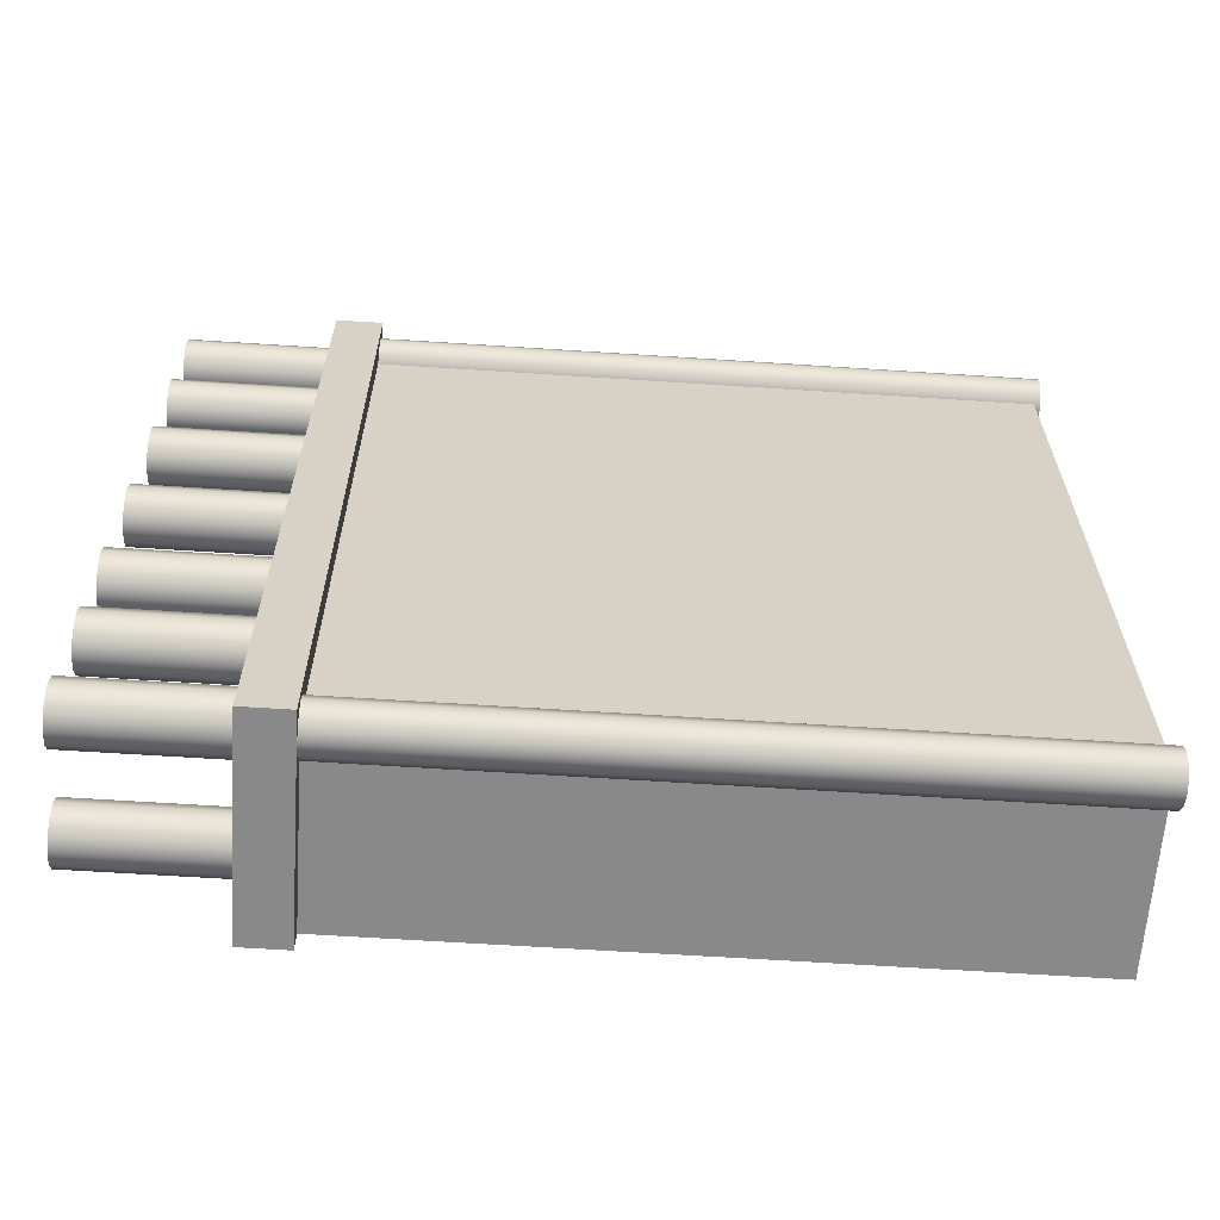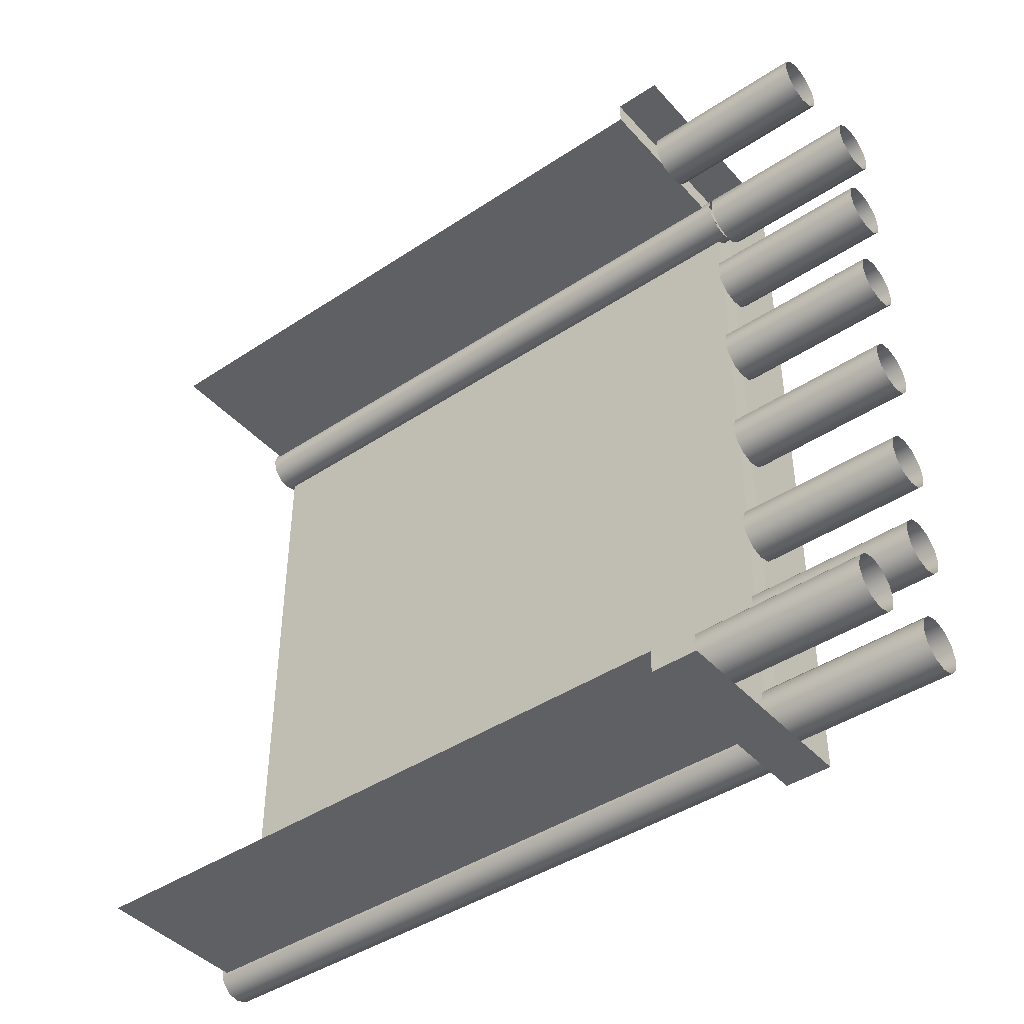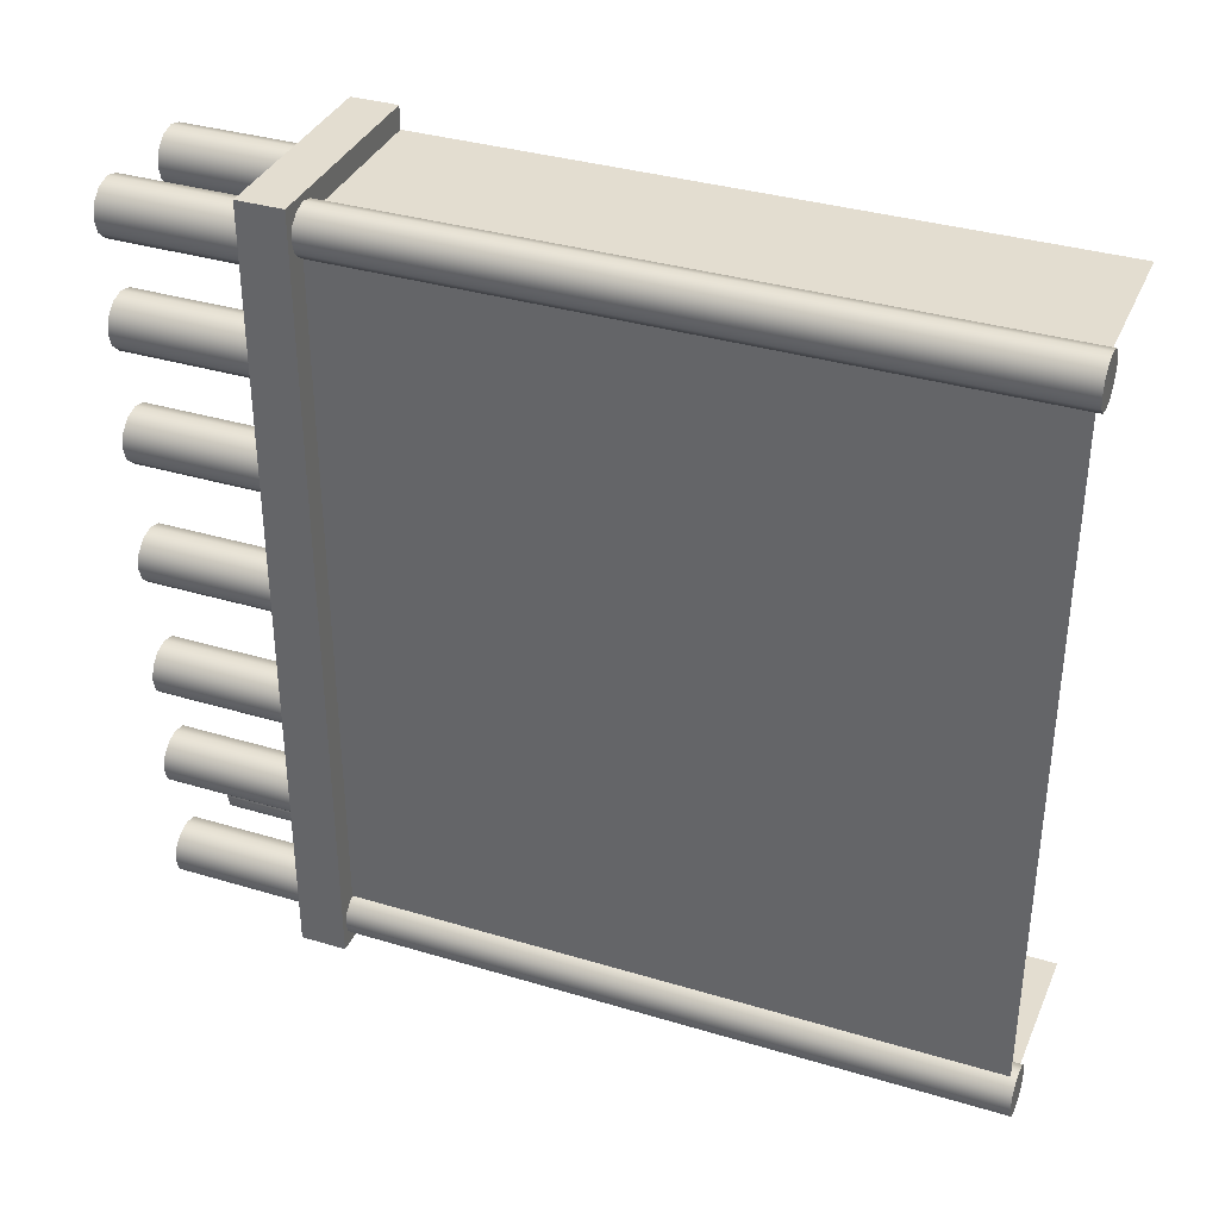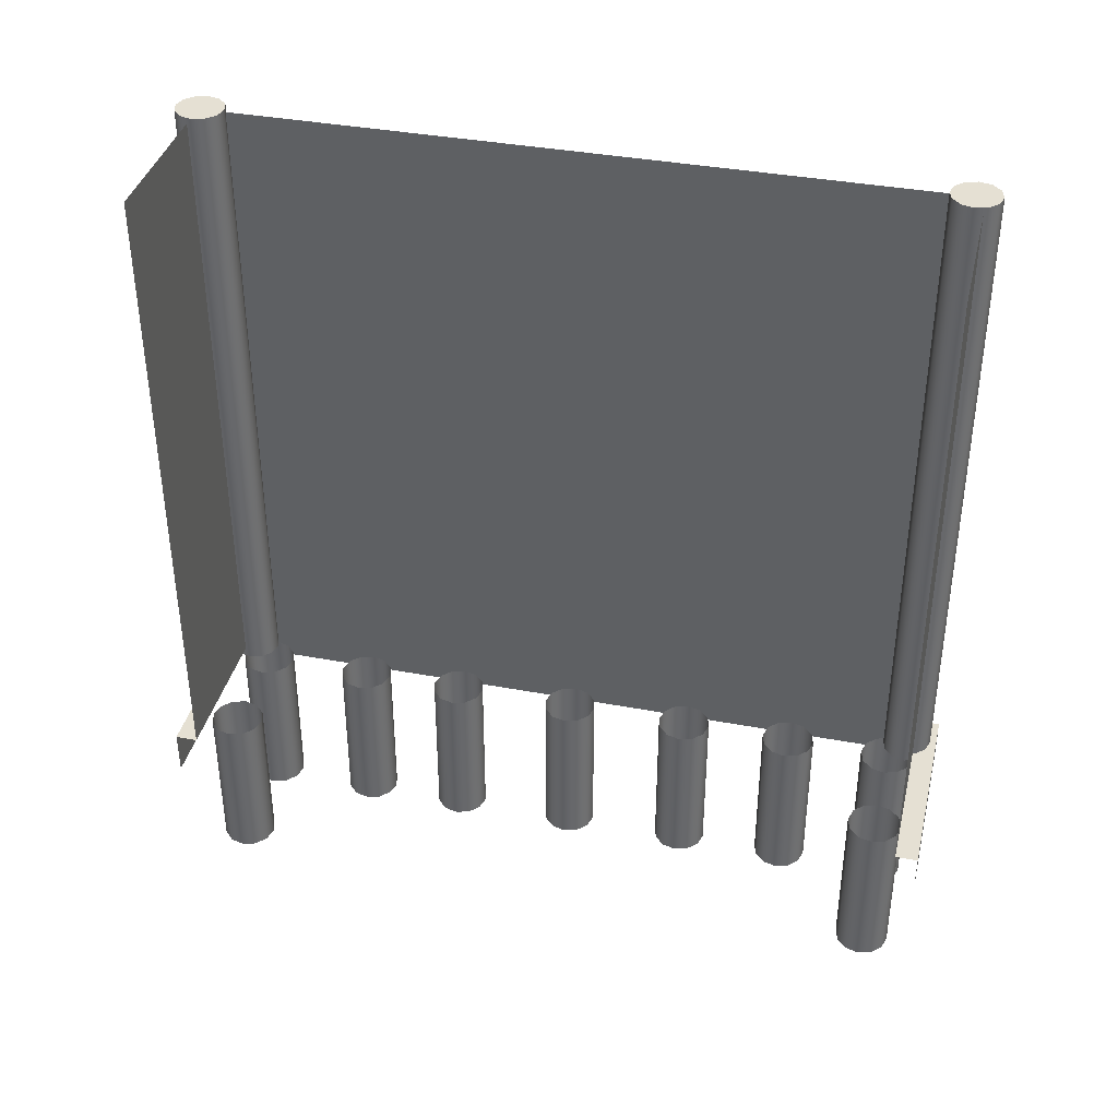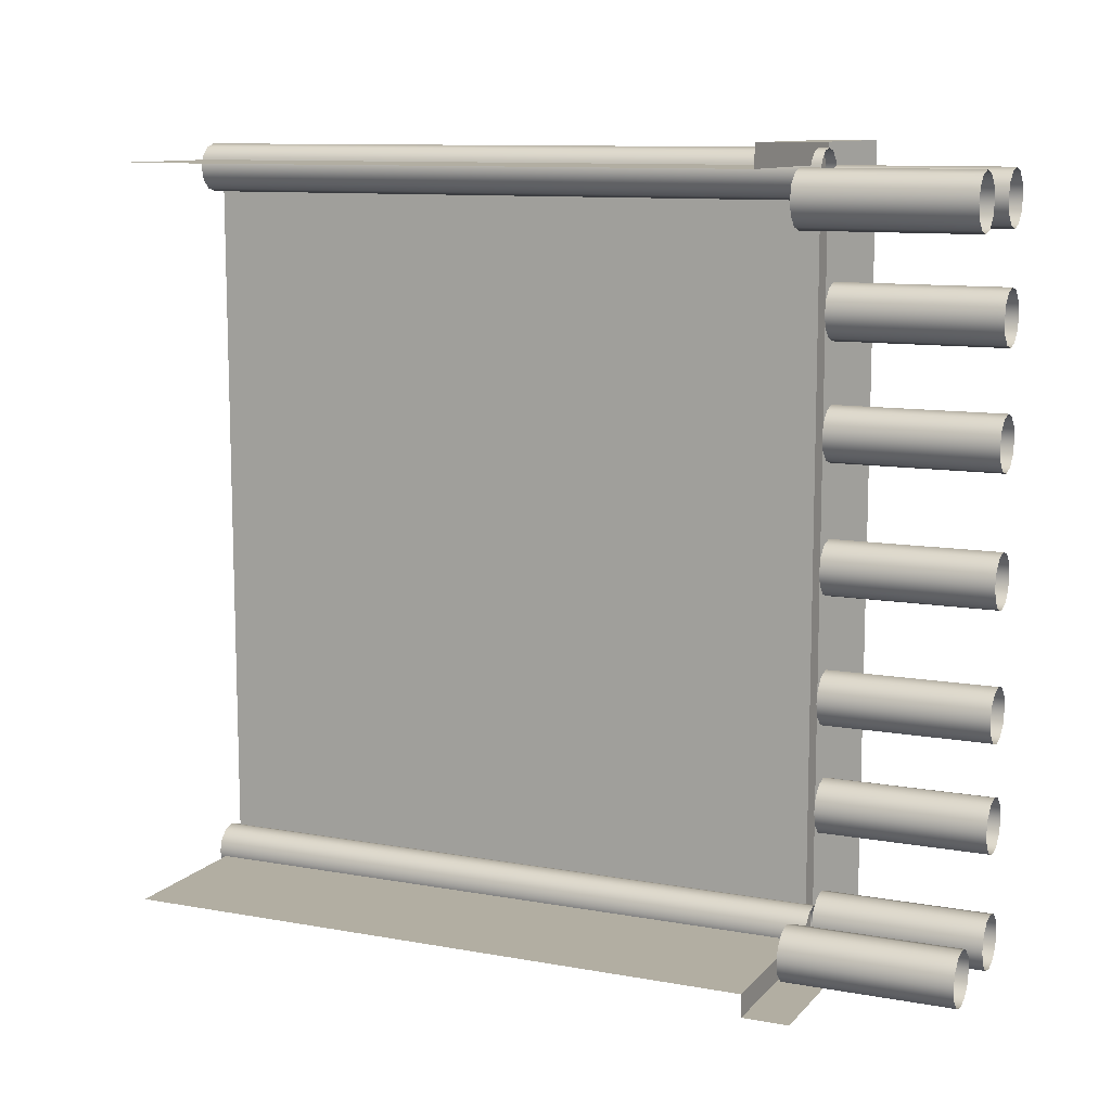
<metadata>
{"format":"obj","ext":"obj","renderer":"f3d","projection":"perspective","resolution":1024,"background":"white","views":[{"elev":-63.1,"azim":86.2,"up":"+Z"},{"elev":-42.9,"azim":-51.7,"up":"+Z"},{"elev":35.6,"azim":111.6,"up":"+Z"},{"elev":38.0,"azim":-76.6,"up":"+Y"},{"elev":10.7,"azim":-65.9,"up":"+Z"}]}
</metadata>
<code>
g default
v 0.9427 3.906 3.486
v 0.8542 3.906 3.398
v 0.7334 3.906 3.366
v 0.6127 3.906 3.398
v 0.5242 3.906 3.486
v 0.4919 3.906 3.607
v 0.5242 3.906 3.728
v 0.6127 3.906 3.816
v 0.7334 3.906 3.849
v 0.8542 3.906 3.816
v 0.9427 3.906 3.728
v 0.975 3.906 3.607
v 0.9427 10.48 3.486
v 0.8542 10.48 3.398
v 0.7334 10.48 3.366
v 0.6127 10.48 3.398
v 0.5242 10.48 3.486
v 0.4919 10.48 3.607
v 0.5242 10.48 3.728
v 0.6127 10.48 3.816
v 0.7334 10.48 3.849
v 0.8542 10.48 3.816
v 0.9427 10.48 3.728
v 0.975 10.48 3.607
v 0.7334 10.48 3.607
v 0.8842 2.152 -2.483
v 0.7846 2.152 -2.582
v 0.6487 2.152 -2.619
v 0.5128 2.152 -2.582
v 0.4133 2.152 -2.483
v 0.3768 2.152 -2.347
v 0.4133 2.152 -2.211
v 0.5128 2.152 -2.111
v 0.6487 2.152 -2.075
v 0.7846 2.152 -2.111
v 0.8842 2.152 -2.211
v 0.9206 2.152 -2.347
v 0.8842 3.805 -2.483
v 0.7846 3.805 -2.582
v 0.6487 3.805 -2.619
v 0.5128 3.805 -2.582
v 0.4133 3.805 -2.483
v 0.3768 3.805 -2.347
v 0.4133 3.805 -2.211
v 0.5128 3.805 -2.111
v 0.6487 3.805 -2.075
v 0.7846 3.805 -2.111
v 0.8842 3.805 -2.211
v 0.9206 3.805 -2.347
v 0.8842 2.152 -3.615
v 0.7846 2.152 -3.715
v 0.6487 2.152 -3.751
v 0.5128 2.152 -3.715
v 0.4133 2.152 -3.615
v 0.3768 2.152 -3.479
v 0.4133 2.152 -3.343
v 0.5128 2.152 -3.244
v 0.6487 2.152 -3.207
v 0.7846 2.152 -3.244
v 0.8842 2.152 -3.343
v 0.9206 2.152 -3.479
v 0.8842 3.805 -3.615
v 0.7846 3.805 -3.715
v 0.6487 3.805 -3.751
v 0.5128 3.805 -3.715
v 0.4133 3.805 -3.615
v 0.3768 3.805 -3.479
v 0.4133 3.805 -3.343
v 0.5128 3.805 -3.244
v 0.6487 3.805 -3.207
v 0.7846 3.805 -3.244
v 0.8842 3.805 -3.343
v 0.9206 3.805 -3.479
v -0.1712 2.152 3.284
v -0.2707 2.152 3.185
v -0.4066 2.152 3.148
v -0.5425 2.152 3.185
v -0.6421 2.152 3.284
v -0.6785 2.152 3.42
v -0.6421 2.152 3.556
v -0.5425 2.152 3.656
v -0.4066 2.152 3.692
v -0.2707 2.152 3.656
v -0.1712 2.152 3.556
v -0.1347 2.152 3.42
v -0.1712 3.805 3.284
v -0.2707 3.805 3.185
v -0.4066 3.805 3.148
v -0.5425 3.805 3.185
v -0.6421 3.805 3.284
v -0.6785 3.805 3.42
v -0.6421 3.805 3.556
v -0.5425 3.805 3.656
v -0.4066 3.805 3.692
v -0.2707 3.805 3.656
v -0.1712 3.805 3.556
v -0.1347 3.805 3.42
v 0.8096 10.42 -1.845
v 0.8096 10.42 0
v 0.8096 10.42 1.845
v 0.8096 10.42 3.689
v -1.035 10.42 3.689
v -1.035 10.42 -3.689
v 0.8096 10.42 -3.689
v -1.035 4.005 -3.689
v 0.8096 4.005 -3.689
v 0.8096 4.005 -1.845
v 0.8096 4.005 0
v 0.8096 4.005 1.845
v 0.8096 4.005 3.689
v -1.035 4.005 3.689
v -1.035 3.548 3.913
v 0.8096 3.548 3.913
v 0.8096 4.005 3.913
v -1.035 4.005 3.913
v -1.035 3.548 -3.913
v 0.8096 3.548 -3.913
v -1.035 4.005 -3.913
v 0.8096 4.005 -3.913
v 1.035 3.548 -1.845
v 1.035 3.548 0
v 1.035 4.005 -1.845
v 1.035 4.005 0
v 1.035 3.548 1.845
v 1.035 3.548 3.689
v 1.035 4.005 1.845
v 1.035 4.005 3.689
v 1.035 3.548 -3.689
v 1.035 4.005 -3.689
v 1.035 4.005 3.913
v 1.035 3.548 3.913
v 1.035 3.548 -3.913
v 1.035 4.005 -3.913
v 0.8842 2.152 -1.425
v 0.7846 2.152 -1.525
v 0.6487 2.152 -1.561
v 0.5128 2.152 -1.525
v 0.4133 2.152 -1.425
v 0.3768 2.152 -1.289
v 0.4133 2.152 -1.153
v 0.5128 2.152 -1.054
v 0.6487 2.152 -1.017
v 0.7846 2.152 -1.054
v 0.8842 2.152 -1.153
v 0.9206 2.152 -1.289
v 0.8842 3.805 -1.425
v 0.7846 3.805 -1.525
v 0.6487 3.805 -1.561
v 0.5128 3.805 -1.525
v 0.4133 3.805 -1.425
v 0.3768 3.805 -1.289
v 0.4133 3.805 -1.153
v 0.5128 3.805 -1.054
v 0.6487 3.805 -1.017
v 0.7846 3.805 -1.054
v 0.8842 3.805 -1.153
v 0.9206 3.805 -1.289
v 0.8842 2.152 -0.1686
v 0.7846 2.152 -0.2681
v 0.6487 2.152 -0.3045
v 0.5128 2.152 -0.2681
v 0.4133 2.152 -0.1686
v 0.3768 2.152 -0.03263
v 0.4133 2.152 0.1033
v 0.5128 2.152 0.2028
v 0.6487 2.152 0.2392
v 0.7846 2.152 0.2028
v 0.8842 2.152 0.1033
v 0.9206 2.152 -0.03263
v 0.8842 3.805 -0.1686
v 0.7846 3.805 -0.2681
v 0.6487 3.805 -0.3045
v 0.5128 3.805 -0.2681
v 0.4133 3.805 -0.1686
v 0.3768 3.805 -0.03263
v 0.4133 3.805 0.1033
v 0.5128 3.805 0.2028
v 0.6487 3.805 0.2392
v 0.7846 3.805 0.2028
v 0.8842 3.805 0.1033
v 0.9206 3.805 -0.03263
v 0.8754 2.152 3.284
v 0.7759 2.152 3.185
v 0.64 2.152 3.148
v 0.504 2.152 3.185
v 0.4045 2.152 3.284
v 0.3681 2.152 3.42
v 0.4045 2.152 3.556
v 0.504 2.152 3.656
v 0.64 2.152 3.692
v 0.7759 2.152 3.656
v 0.8754 2.152 3.556
v 0.9118 2.152 3.42
v 0.8754 3.805 3.284
v 0.7759 3.805 3.185
v 0.64 3.805 3.148
v 0.504 3.805 3.185
v 0.4045 3.805 3.284
v 0.3681 3.805 3.42
v 0.4045 3.805 3.556
v 0.504 3.805 3.656
v 0.64 3.805 3.692
v 0.7759 3.805 3.656
v 0.8754 3.805 3.556
v 0.9118 3.805 3.42
v 0.8842 2.152 1.094
v 0.7846 2.152 0.9949
v 0.6487 2.152 0.9585
v 0.5128 2.152 0.9949
v 0.4133 2.152 1.094
v 0.3768 2.152 1.23
v 0.4133 2.152 1.366
v 0.5128 2.152 1.466
v 0.6487 2.152 1.502
v 0.7846 2.152 1.466
v 0.8842 2.152 1.366
v 0.9206 2.152 1.23
v 0.8842 3.805 1.094
v 0.7846 3.805 0.9949
v 0.6487 3.805 0.9585
v 0.5128 3.805 0.9949
v 0.4133 3.805 1.094
v 0.3768 3.805 1.23
v 0.4133 3.805 1.366
v 0.5128 3.805 1.466
v 0.6487 3.805 1.502
v 0.7846 3.805 1.466
v 0.8842 3.805 1.366
v 0.9206 3.805 1.23
v -0.1563 2.152 -3.615
v -0.2558 2.152 -3.715
v -0.3917 2.152 -3.751
v -0.5277 2.152 -3.715
v -0.6272 2.152 -3.615
v -0.6636 2.152 -3.479
v -0.6272 2.152 -3.343
v -0.5277 2.152 -3.244
v -0.3917 2.152 -3.207
v -0.2558 2.152 -3.244
v -0.1563 2.152 -3.343
v -0.1199 2.152 -3.479
v -0.1563 3.805 -3.615
v -0.2558 3.805 -3.715
v -0.3917 3.805 -3.751
v -0.5277 3.805 -3.715
v -0.6272 3.805 -3.615
v -0.6636 3.805 -3.479
v -0.6272 3.805 -3.343
v -0.5277 3.805 -3.244
v -0.3917 3.805 -3.207
v -0.2558 3.805 -3.244
v -0.1563 3.805 -3.343
v -0.1199 3.805 -3.479
v 0.8842 2.152 2.227
v 0.7846 2.152 2.127
v 0.6487 2.152 2.091
v 0.5128 2.152 2.127
v 0.4133 2.152 2.227
v 0.3768 2.152 2.363
v 0.4133 2.152 2.499
v 0.5128 2.152 2.598
v 0.6487 2.152 2.635
v 0.7846 2.152 2.598
v 0.8842 2.152 2.499
v 0.9206 2.152 2.363
v 0.8842 3.805 2.227
v 0.7846 3.805 2.127
v 0.6487 3.805 2.091
v 0.5128 3.805 2.127
v 0.4133 3.805 2.227
v 0.3768 3.805 2.363
v 0.4133 3.805 2.499
v 0.5128 3.805 2.598
v 0.6487 3.805 2.635
v 0.7846 3.805 2.598
v 0.8842 3.805 2.499
v 0.9206 3.805 2.363
v 0.9427 3.906 -3.761
v 0.8542 3.906 -3.849
v 0.7334 3.906 -3.881
v 0.6127 3.906 -3.849
v 0.5242 3.906 -3.761
v 0.4919 3.906 -3.64
v 0.5242 3.906 -3.519
v 0.6127 3.906 -3.431
v 0.7334 3.906 -3.398
v 0.8542 3.906 -3.431
v 0.9427 3.906 -3.519
v 0.975 3.906 -3.64
v 0.9427 10.48 -3.761
v 0.8542 10.48 -3.849
v 0.7334 10.48 -3.881
v 0.6127 10.48 -3.849
v 0.5242 10.48 -3.761
v 0.4919 10.48 -3.64
v 0.5242 10.48 -3.519
v 0.6127 10.48 -3.431
v 0.7334 10.48 -3.398
v 0.8542 10.48 -3.431
v 0.9427 10.48 -3.519
v 0.975 10.48 -3.64
v 0.7334 10.48 -3.64
g polySurface13
f 1 2 14 13
f 2 3 15 14
f 3 4 16 15
f 4 5 17 16
f 5 6 18 17
f 6 7 19 18
f 7 8 20 19
f 8 9 21 20
f 9 10 22 21
f 10 11 23 22
f 11 12 24 23
f 12 1 13 24
f 13 14 25
f 14 15 25
f 15 16 25
f 16 17 25
f 17 18 25
f 18 19 25
f 19 20 25
f 20 21 25
f 21 22 25
f 22 23 25
f 23 24 25
f 24 13 25
f 26 27 39 38
f 27 28 40 39
f 28 29 41 40
f 29 30 42 41
f 30 31 43 42
f 31 32 44 43
f 32 33 45 44
f 33 34 46 45
f 34 35 47 46
f 35 36 48 47
f 36 37 49 48
f 37 26 38 49
f 50 51 63 62
f 51 52 64 63
f 52 53 65 64
f 53 54 66 65
f 54 55 67 66
f 55 56 68 67
f 56 57 69 68
f 57 58 70 69
f 58 59 71 70
f 59 60 72 71
f 60 61 73 72
f 61 50 62 73
f 74 75 87 86
f 75 76 88 87
f 76 77 89 88
f 77 78 90 89
f 78 79 91 90
f 79 80 92 91
f 80 81 93 92
f 81 82 94 93
f 82 83 95 94
f 83 84 96 95
f 84 85 97 96
f 85 74 86 97
f 121 120 122 123
f 125 124 126 127
f 112 113 114 115
f 124 121 123 126
f 117 116 118 119
f 120 128 129 122
f 106 105 103 104
f 107 106 104 98
f 108 107 98 99
f 109 108 99 100
f 110 109 100 101
f 111 110 101 102
f 125 127 130 131
f 110 111 115 114
f 105 106 119 118
f 129 128 132 133
f 107 108 123 122
f 109 110 127 126
f 108 109 126 123
f 106 107 122 129
f 110 114 130 127
f 114 113 131 130
f 117 119 133 132
f 119 106 129 133
f 134 135 147 146
f 135 136 148 147
f 136 137 149 148
f 137 138 150 149
f 138 139 151 150
f 139 140 152 151
f 140 141 153 152
f 141 142 154 153
f 142 143 155 154
f 143 144 156 155
f 144 145 157 156
f 145 134 146 157
f 158 159 171 170
f 159 160 172 171
f 160 161 173 172
f 161 162 174 173
f 162 163 175 174
f 163 164 176 175
f 164 165 177 176
f 165 166 178 177
f 166 167 179 178
f 167 168 180 179
f 168 169 181 180
f 169 158 170 181
f 182 183 195 194
f 183 184 196 195
f 184 185 197 196
f 185 186 198 197
f 186 187 199 198
f 187 188 200 199
f 188 189 201 200
f 189 190 202 201
f 190 191 203 202
f 191 192 204 203
f 192 193 205 204
f 193 182 194 205
f 206 207 219 218
f 207 208 220 219
f 208 209 221 220
f 209 210 222 221
f 210 211 223 222
f 211 212 224 223
f 212 213 225 224
f 213 214 226 225
f 214 215 227 226
f 215 216 228 227
f 216 217 229 228
f 217 206 218 229
f 230 231 243 242
f 231 232 244 243
f 232 233 245 244
f 233 234 246 245
f 234 235 247 246
f 235 236 248 247
f 236 237 249 248
f 237 238 250 249
f 238 239 251 250
f 239 240 252 251
f 240 241 253 252
f 241 230 242 253
f 254 255 267 266
f 255 256 268 267
f 256 257 269 268
f 257 258 270 269
f 258 259 271 270
f 259 260 272 271
f 260 261 273 272
f 261 262 274 273
f 262 263 275 274
f 263 264 276 275
f 264 265 277 276
f 265 254 266 277
f 278 279 291 290
f 279 280 292 291
f 280 281 293 292
f 281 282 294 293
f 282 283 295 294
f 283 284 296 295
f 284 285 297 296
f 285 286 298 297
f 286 287 299 298
f 287 288 300 299
f 288 289 301 300
f 289 278 290 301
f 290 291 302
f 291 292 302
f 292 293 302
f 293 294 302
f 294 295 302
f 295 296 302
f 296 297 302
f 297 298 302
f 298 299 302
f 299 300 302
f 300 301 302
f 301 290 302

</code>
